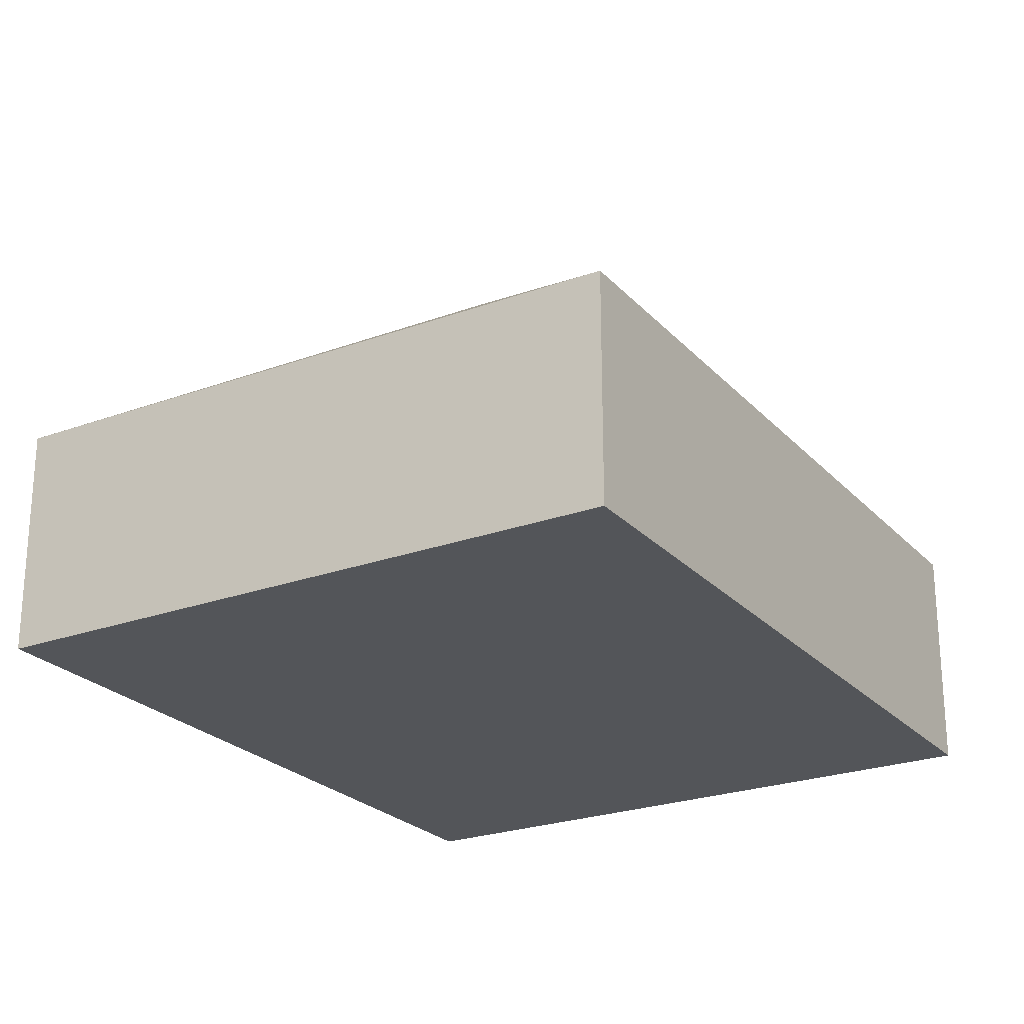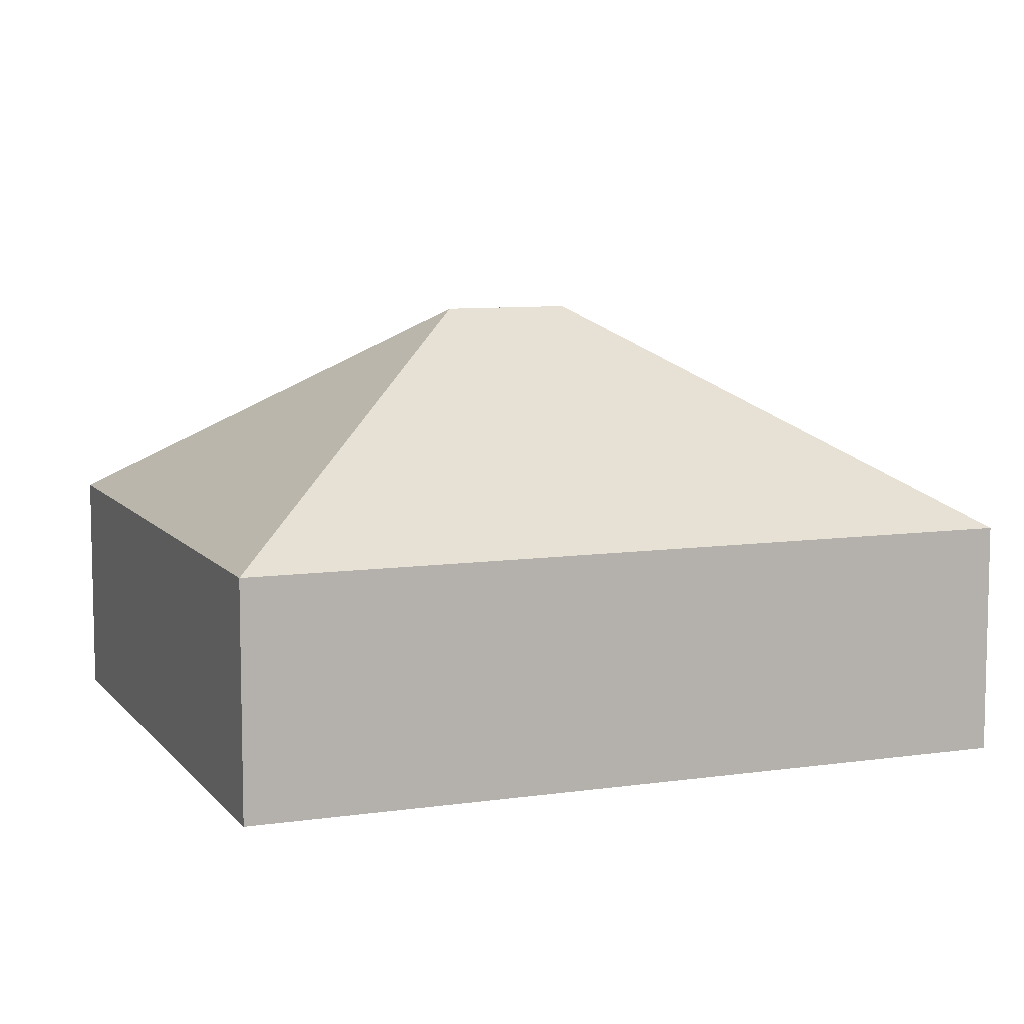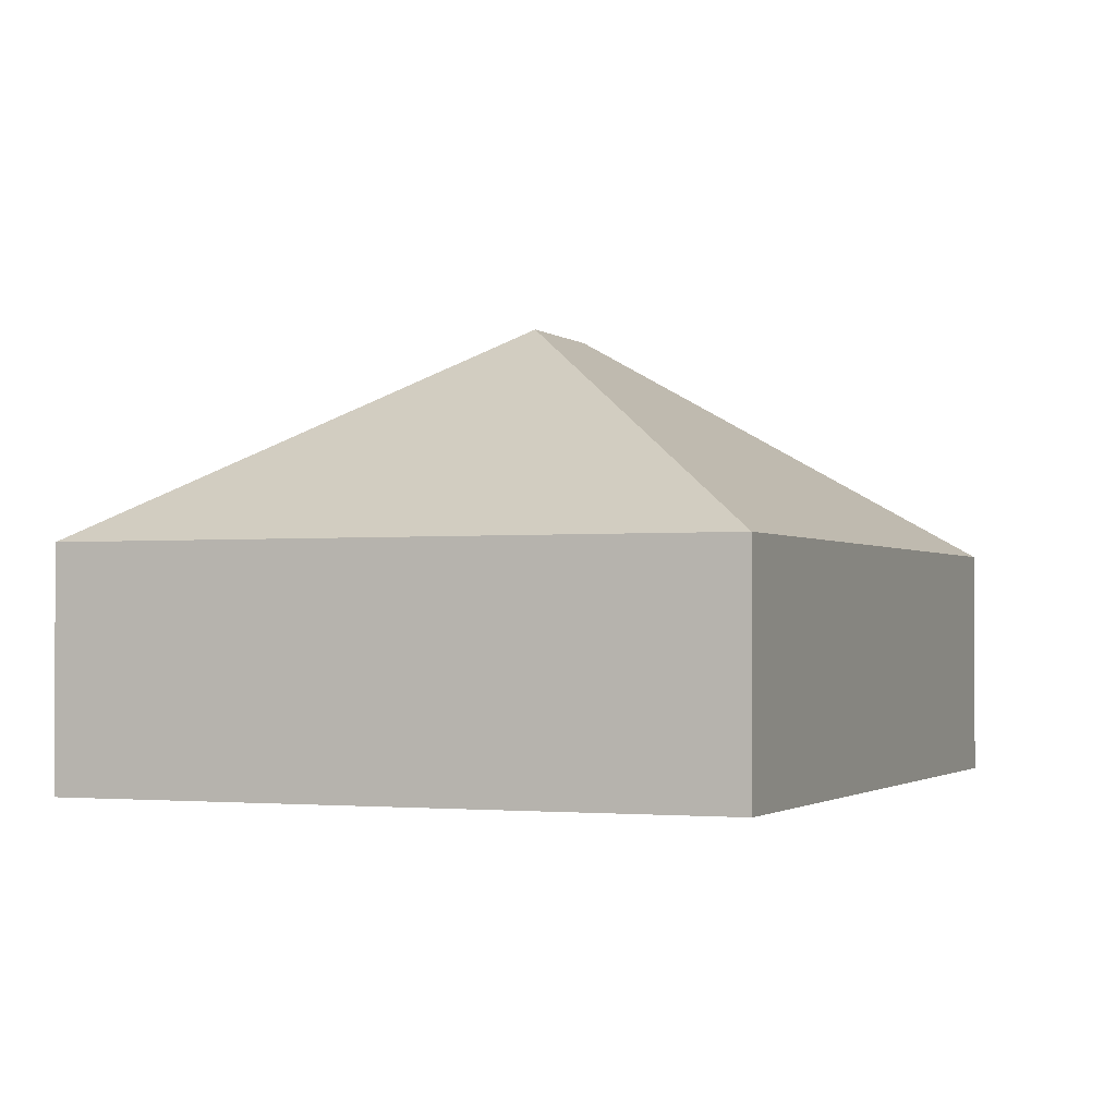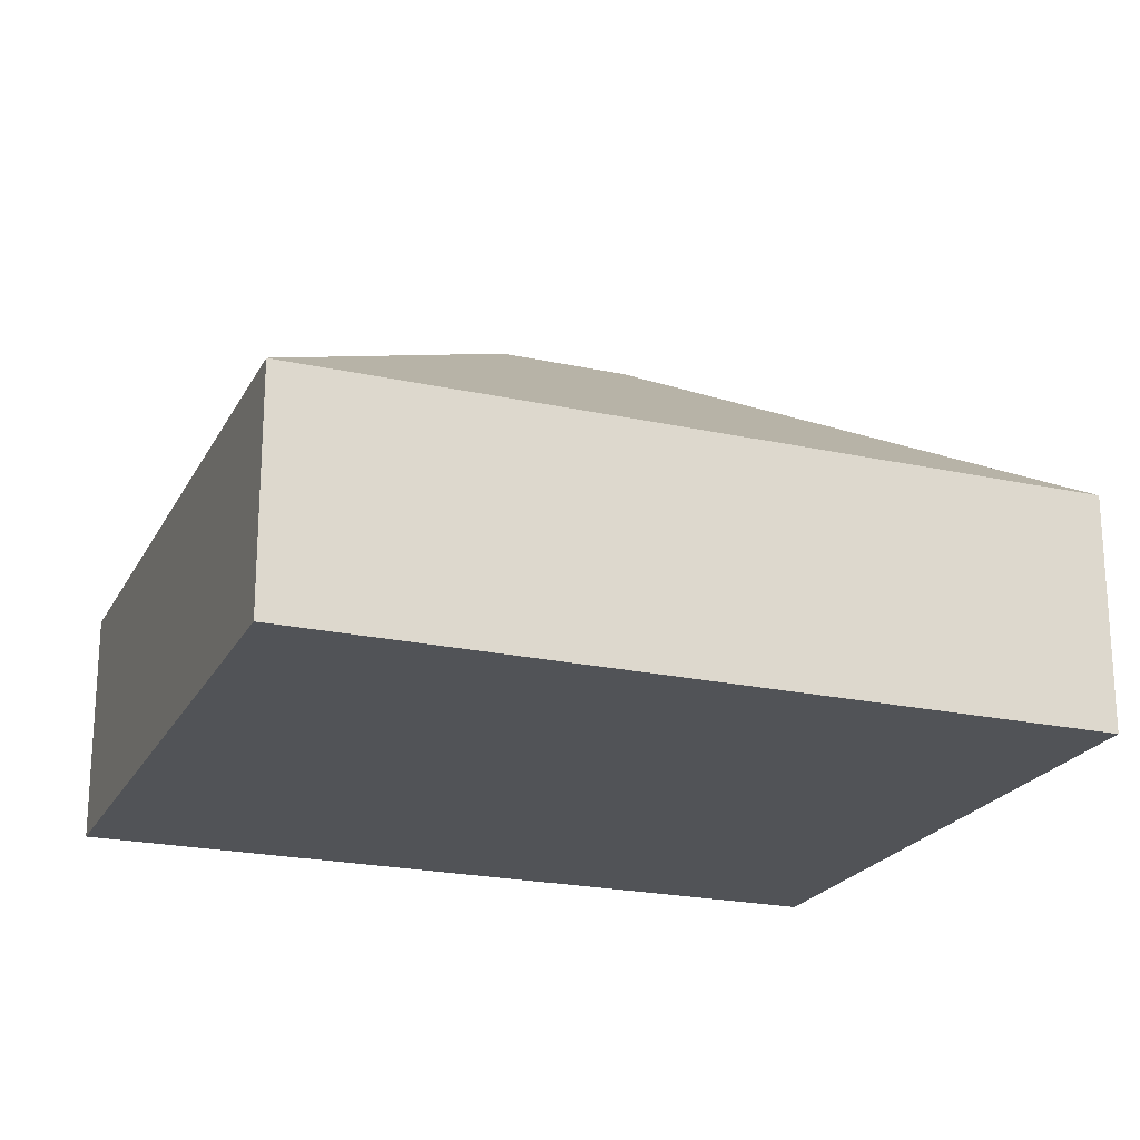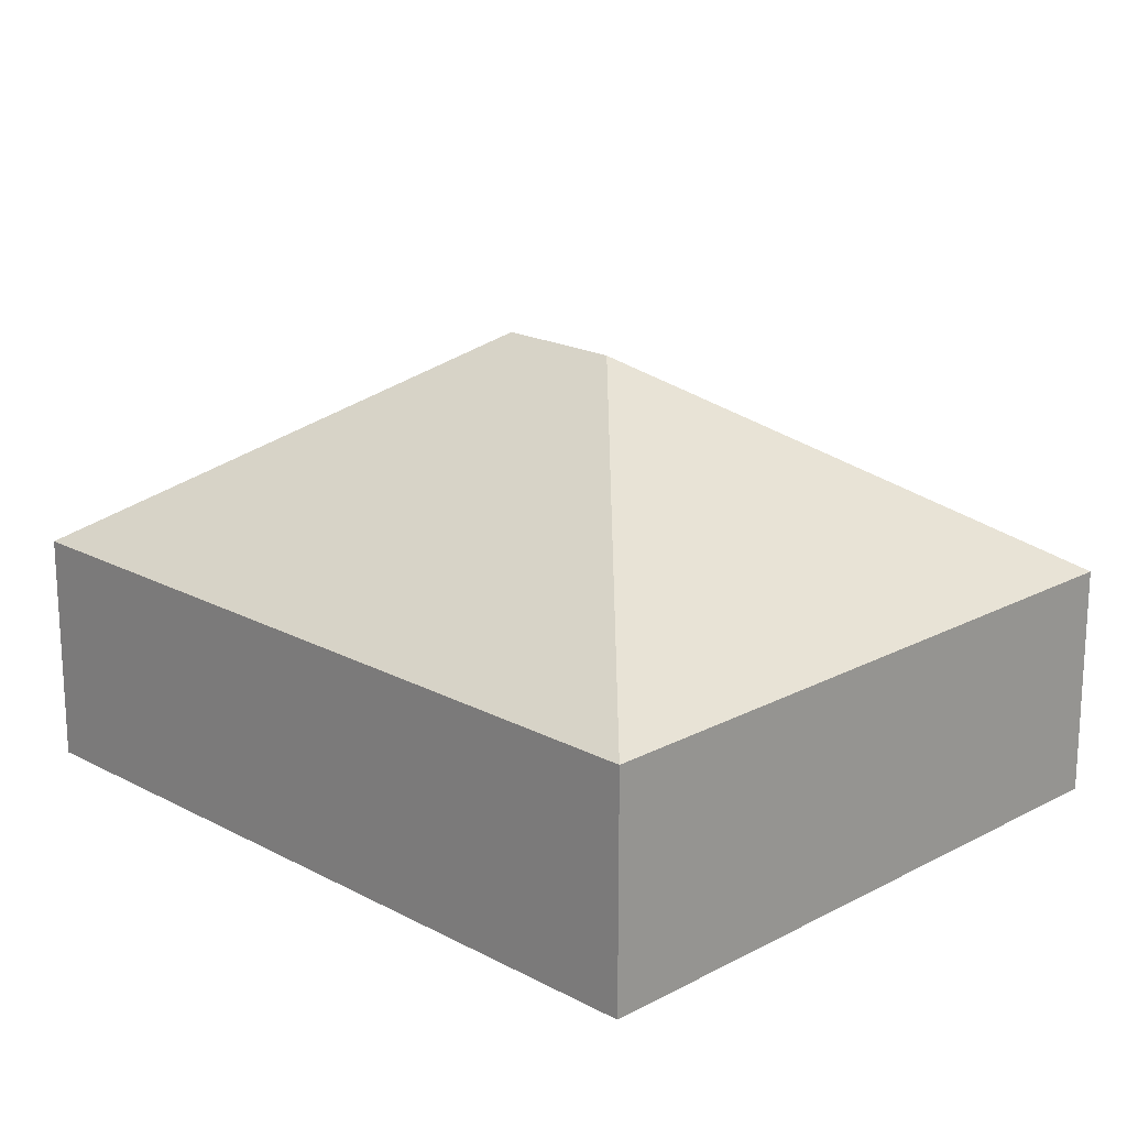
<metadata>
{"format":"obj","ext":"obj","renderer":"f3d","projection":"perspective","resolution":1024,"background":"white","views":[{"elev":-24.2,"azim":-135.1,"up":"+Y"},{"elev":8.5,"azim":-97.9,"up":"+Y"},{"elev":-1.6,"azim":36.0,"up":"+Y"},{"elev":-21.7,"azim":-97.4,"up":"+Y"},{"elev":19.2,"azim":-31.2,"up":"+Y"}]}
</metadata>
<code>
o BK39_500_016031_0011
v 13.74 75 -264.7
v 74.75 75 -15.29
v 143 145 -188.2
v 153.1 145 -147.1
v 222.6 75 -315.8
v 283.6 75 -66.39
v 13.74 0 -264.7
v 74.75 0 -15.29
v 283.6 0 -66.39
v 222.6 0 -315.8
f 2 4 6
f 2 1 3 4
f 1 5 3
f 6 5 3 4
f 7 8 9 10
f 1 7 8 2
f 2 8 9 6
f 6 9 10 5
f 5 10 7 1

</code>
